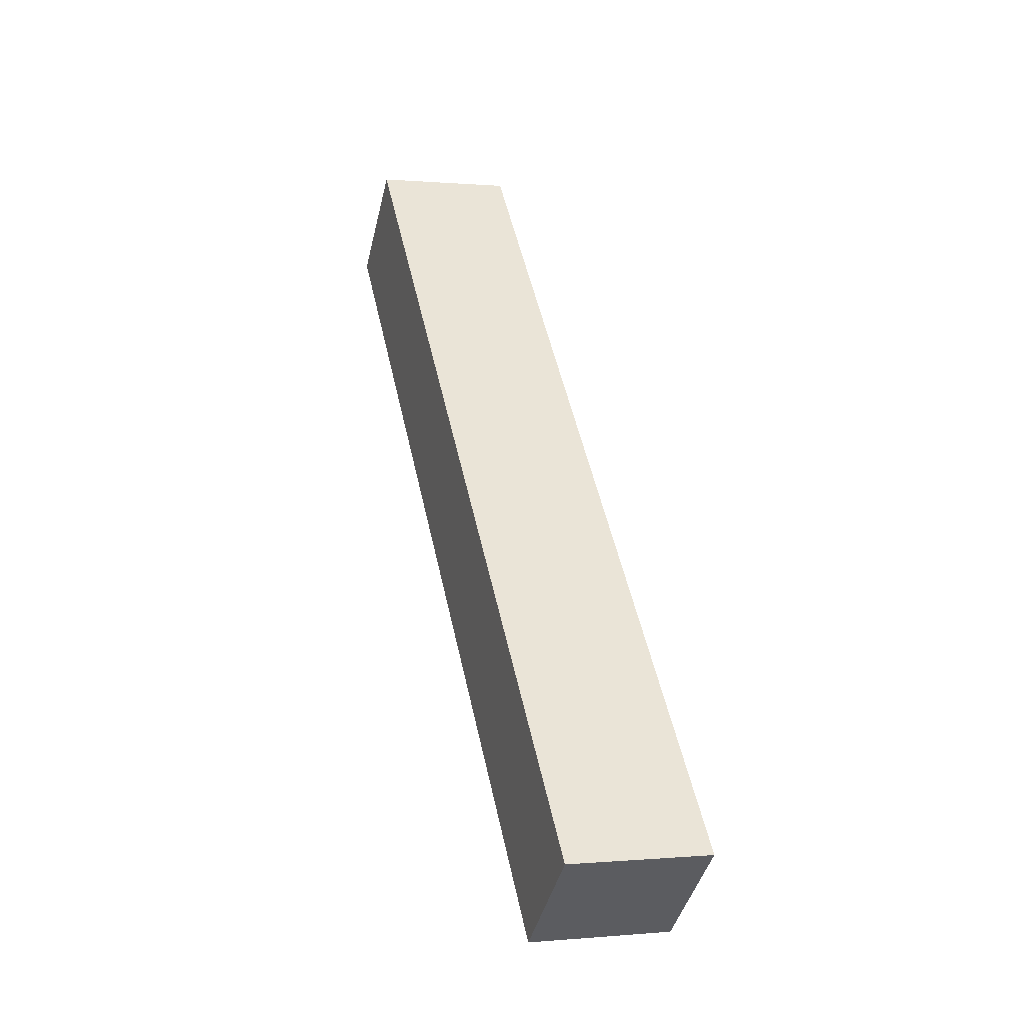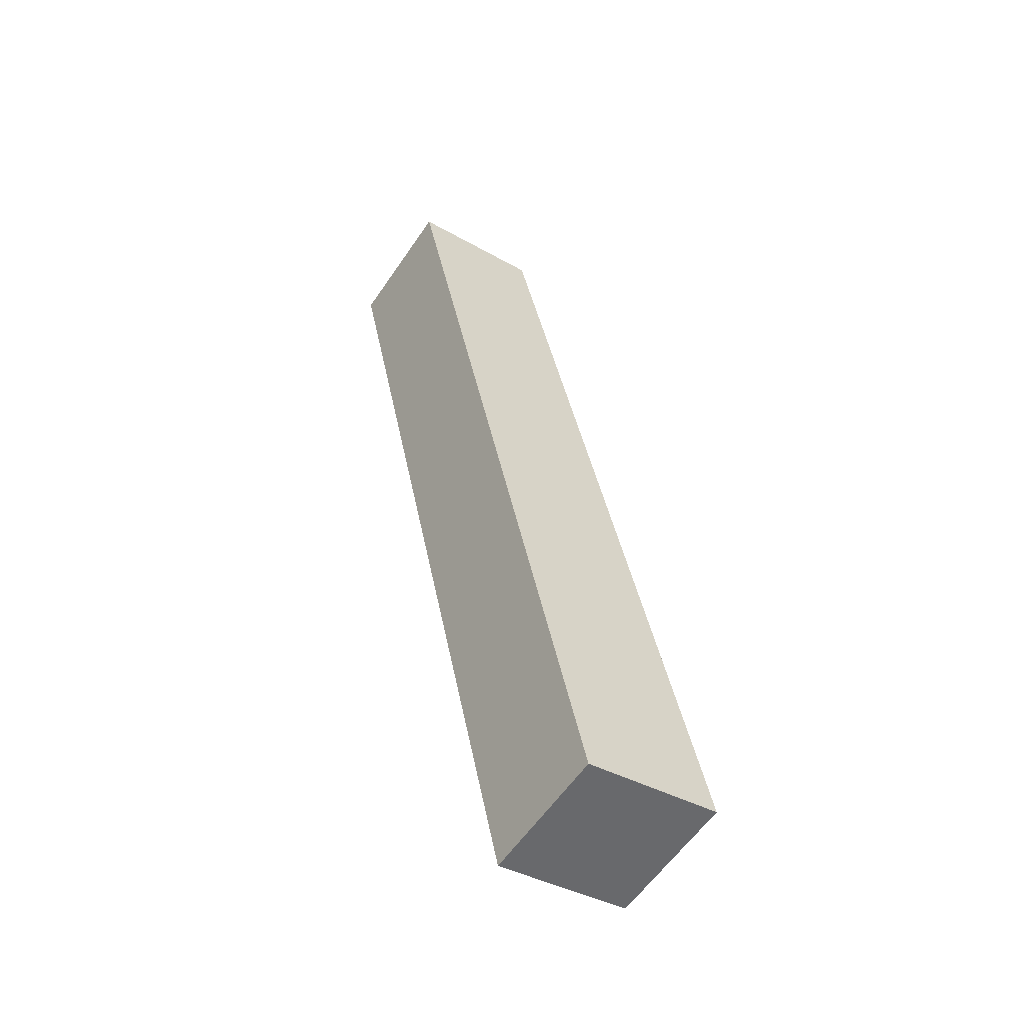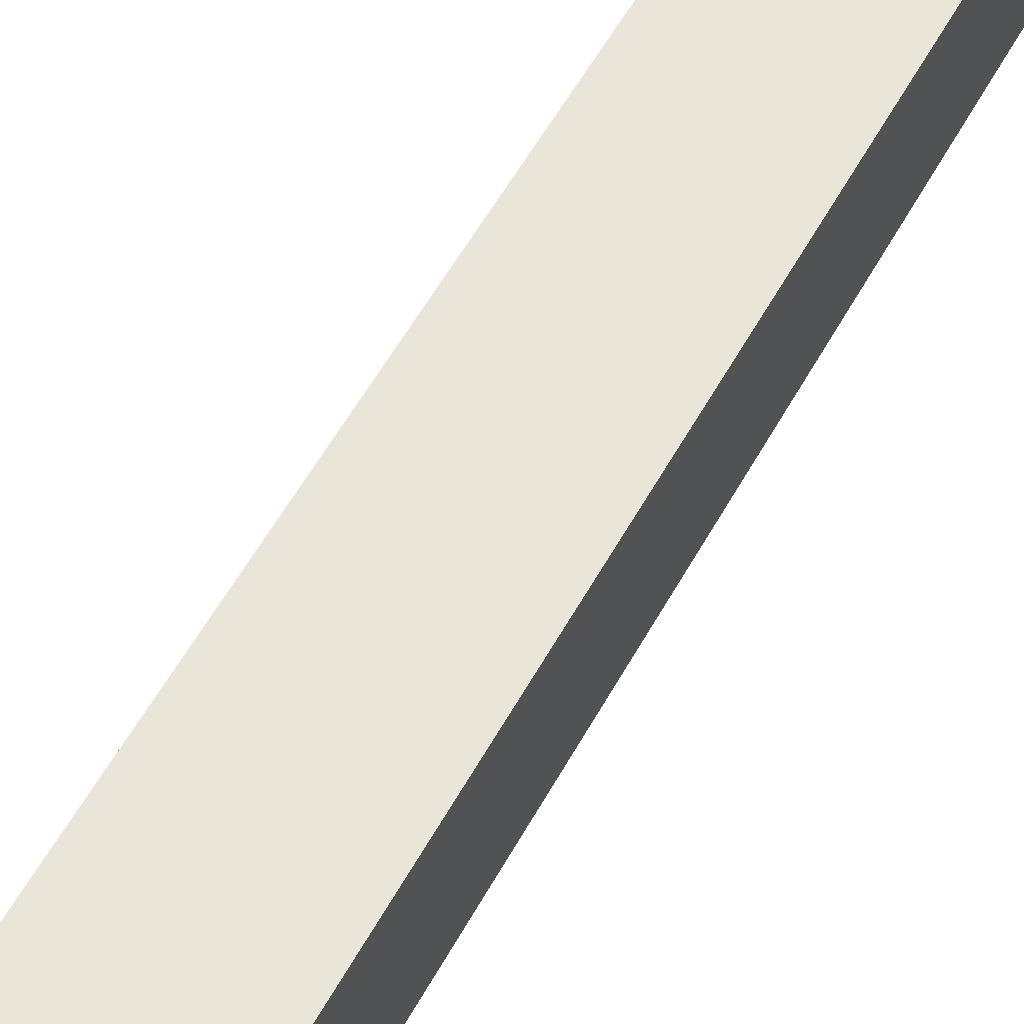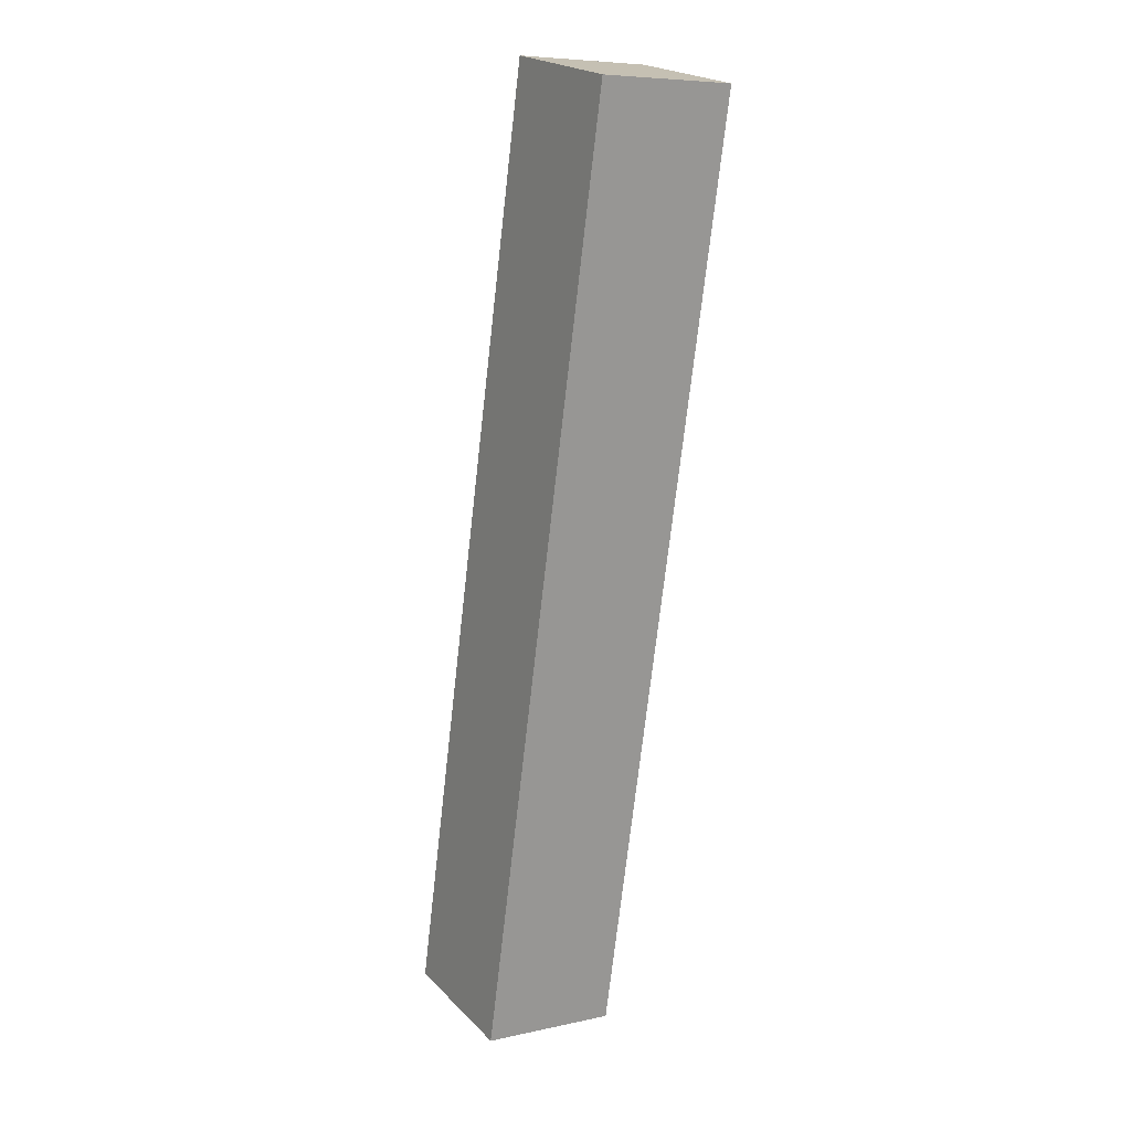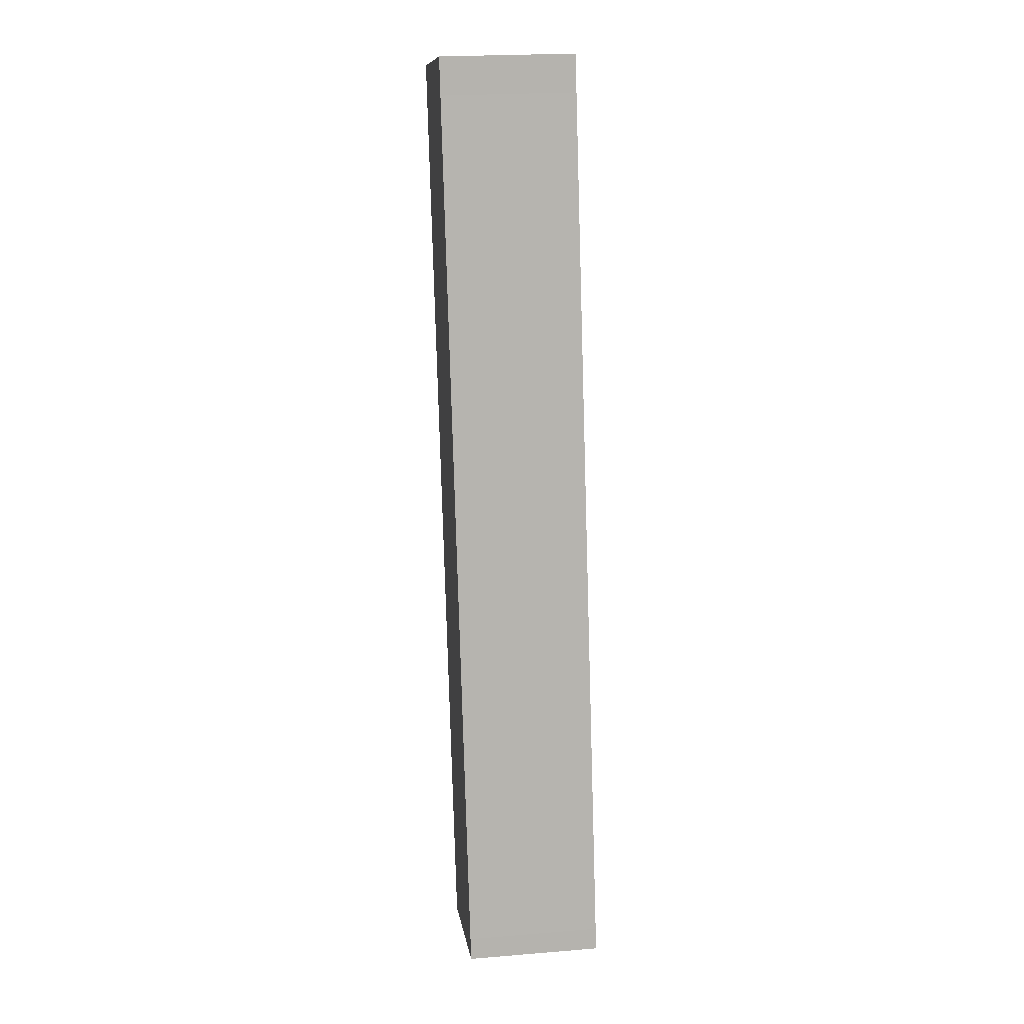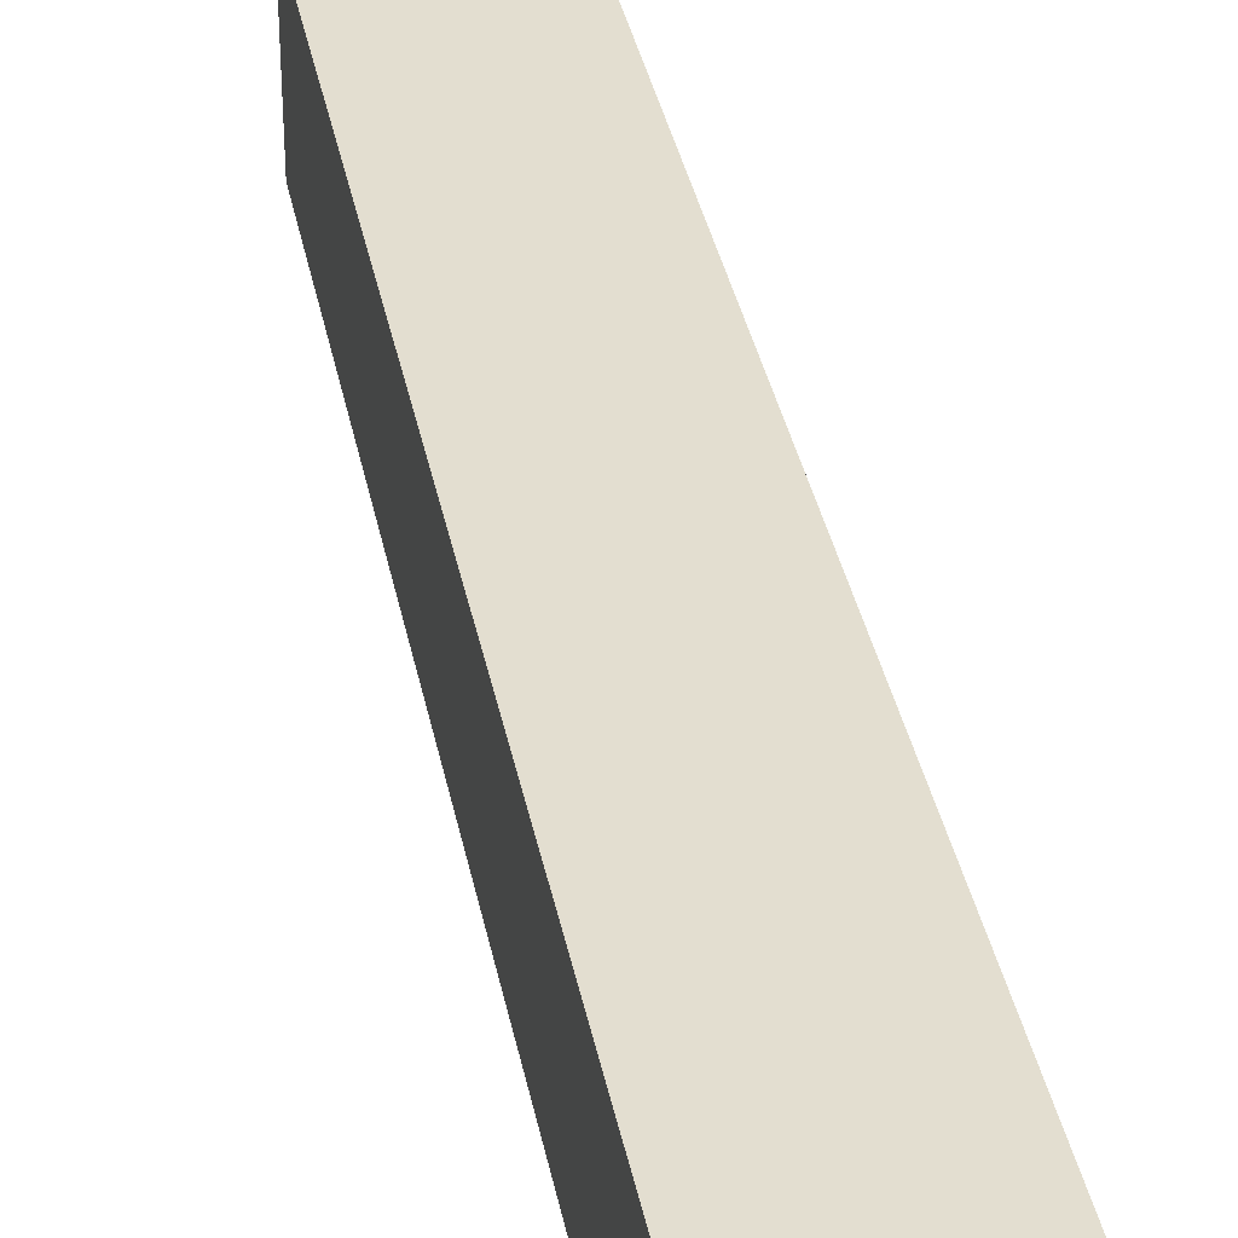
<metadata>
{"format":"obj","ext":"obj","renderer":"f3d","projection":"perspective","resolution":1024,"background":"white","views":[{"elev":-43.1,"azim":166.8,"up":"+Z"},{"elev":-59.1,"azim":145.9,"up":"+Z"},{"elev":58.0,"azim":41.3,"up":"+Y"},{"elev":7.3,"azim":58.2,"up":"+Z"},{"elev":22.4,"azim":-98.0,"up":"+Z"},{"elev":35.8,"azim":-178.5,"up":"+Y"}]}
</metadata>
<code>
v  0.506 14.59 2.357
v  14.84 14.59 -3.186
v  0 14.59 8.934e-16
v  36.41 14.59 95.52
v  20.66 14.59 94.78
v  21.51 14.59 98.72
v  21.51 -6.045e-15 98.72
v  36.41 -5.849e-15 95.52
v  14.84 1.951e-16 -3.186
v  0 0 0
v  0.506 -1.443e-16 2.357
v  20.66 -5.803e-15 94.78
g defaultobject
f 1 2 3
f 2 1 4
f 4 1 5
f 4 5 6
f 7 4 6
f 4 7 8
f 8 2 4
f 2 8 9
f 9 3 2
f 3 9 10
f 10 1 3
f 1 10 11
f 1 11 5
f 5 11 12
f 5 12 6
f 6 12 7
f 8 10 9
f 10 8 11
f 11 8 12
f 12 8 7

</code>
